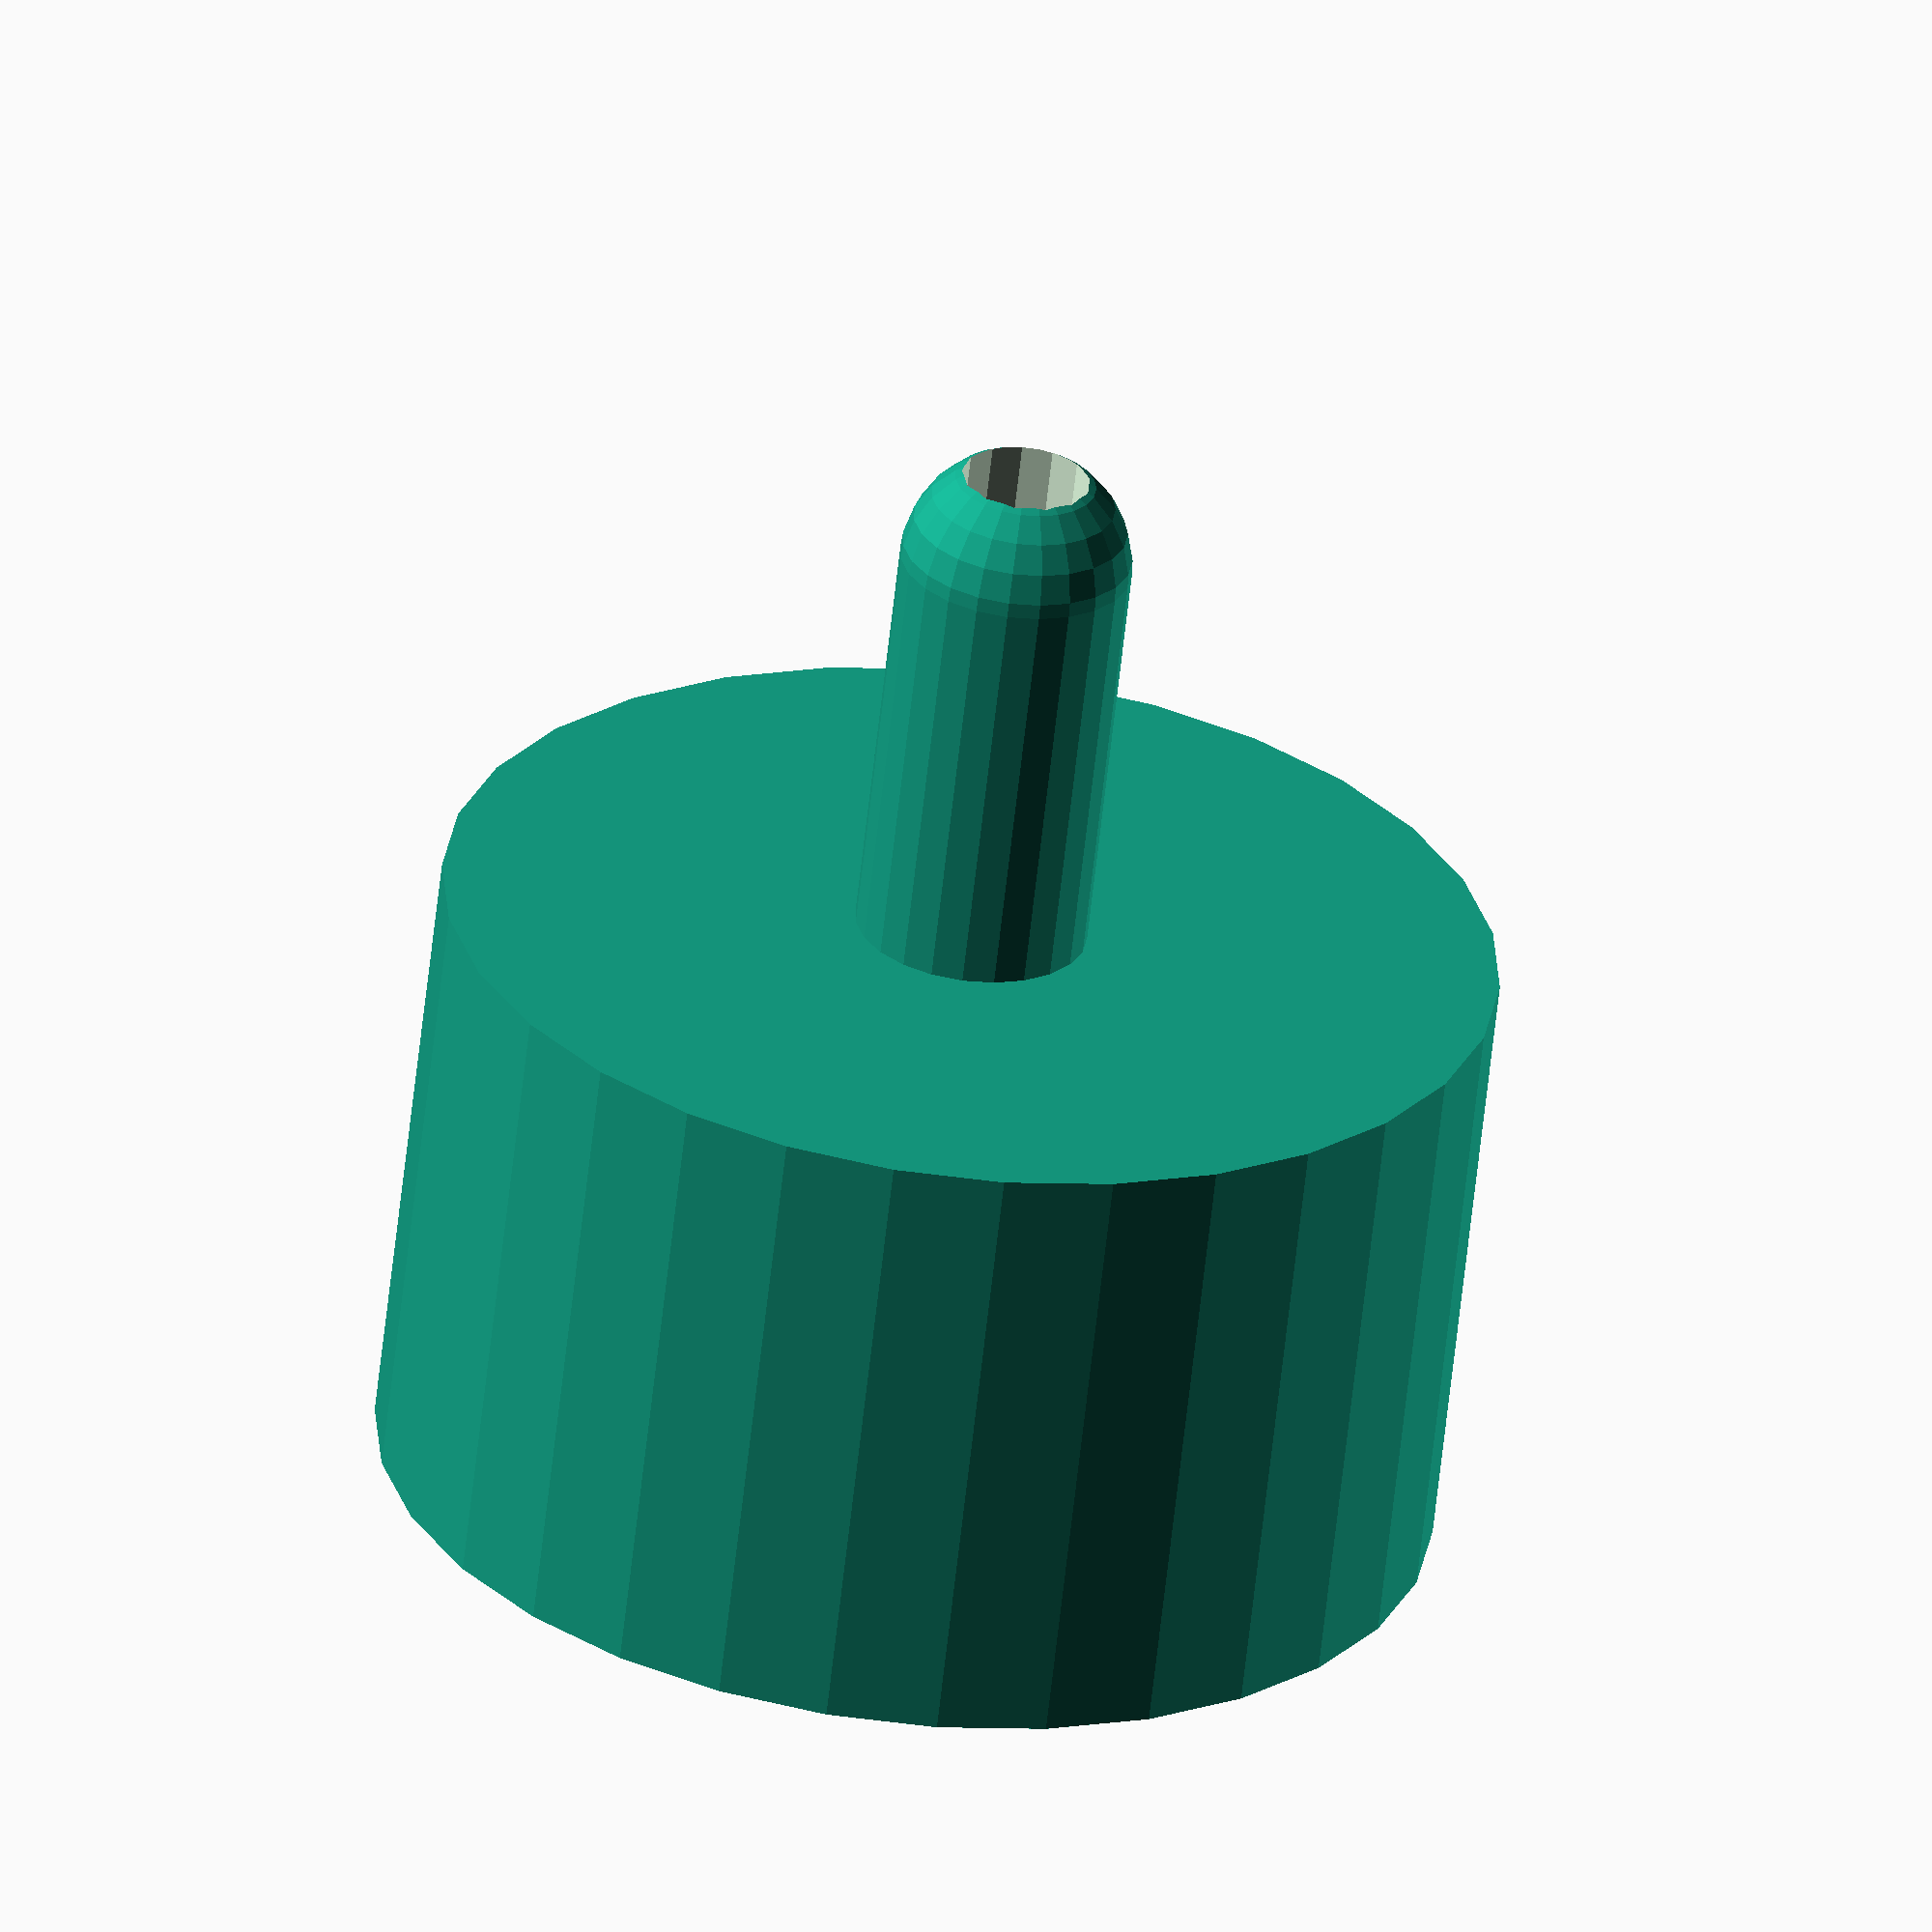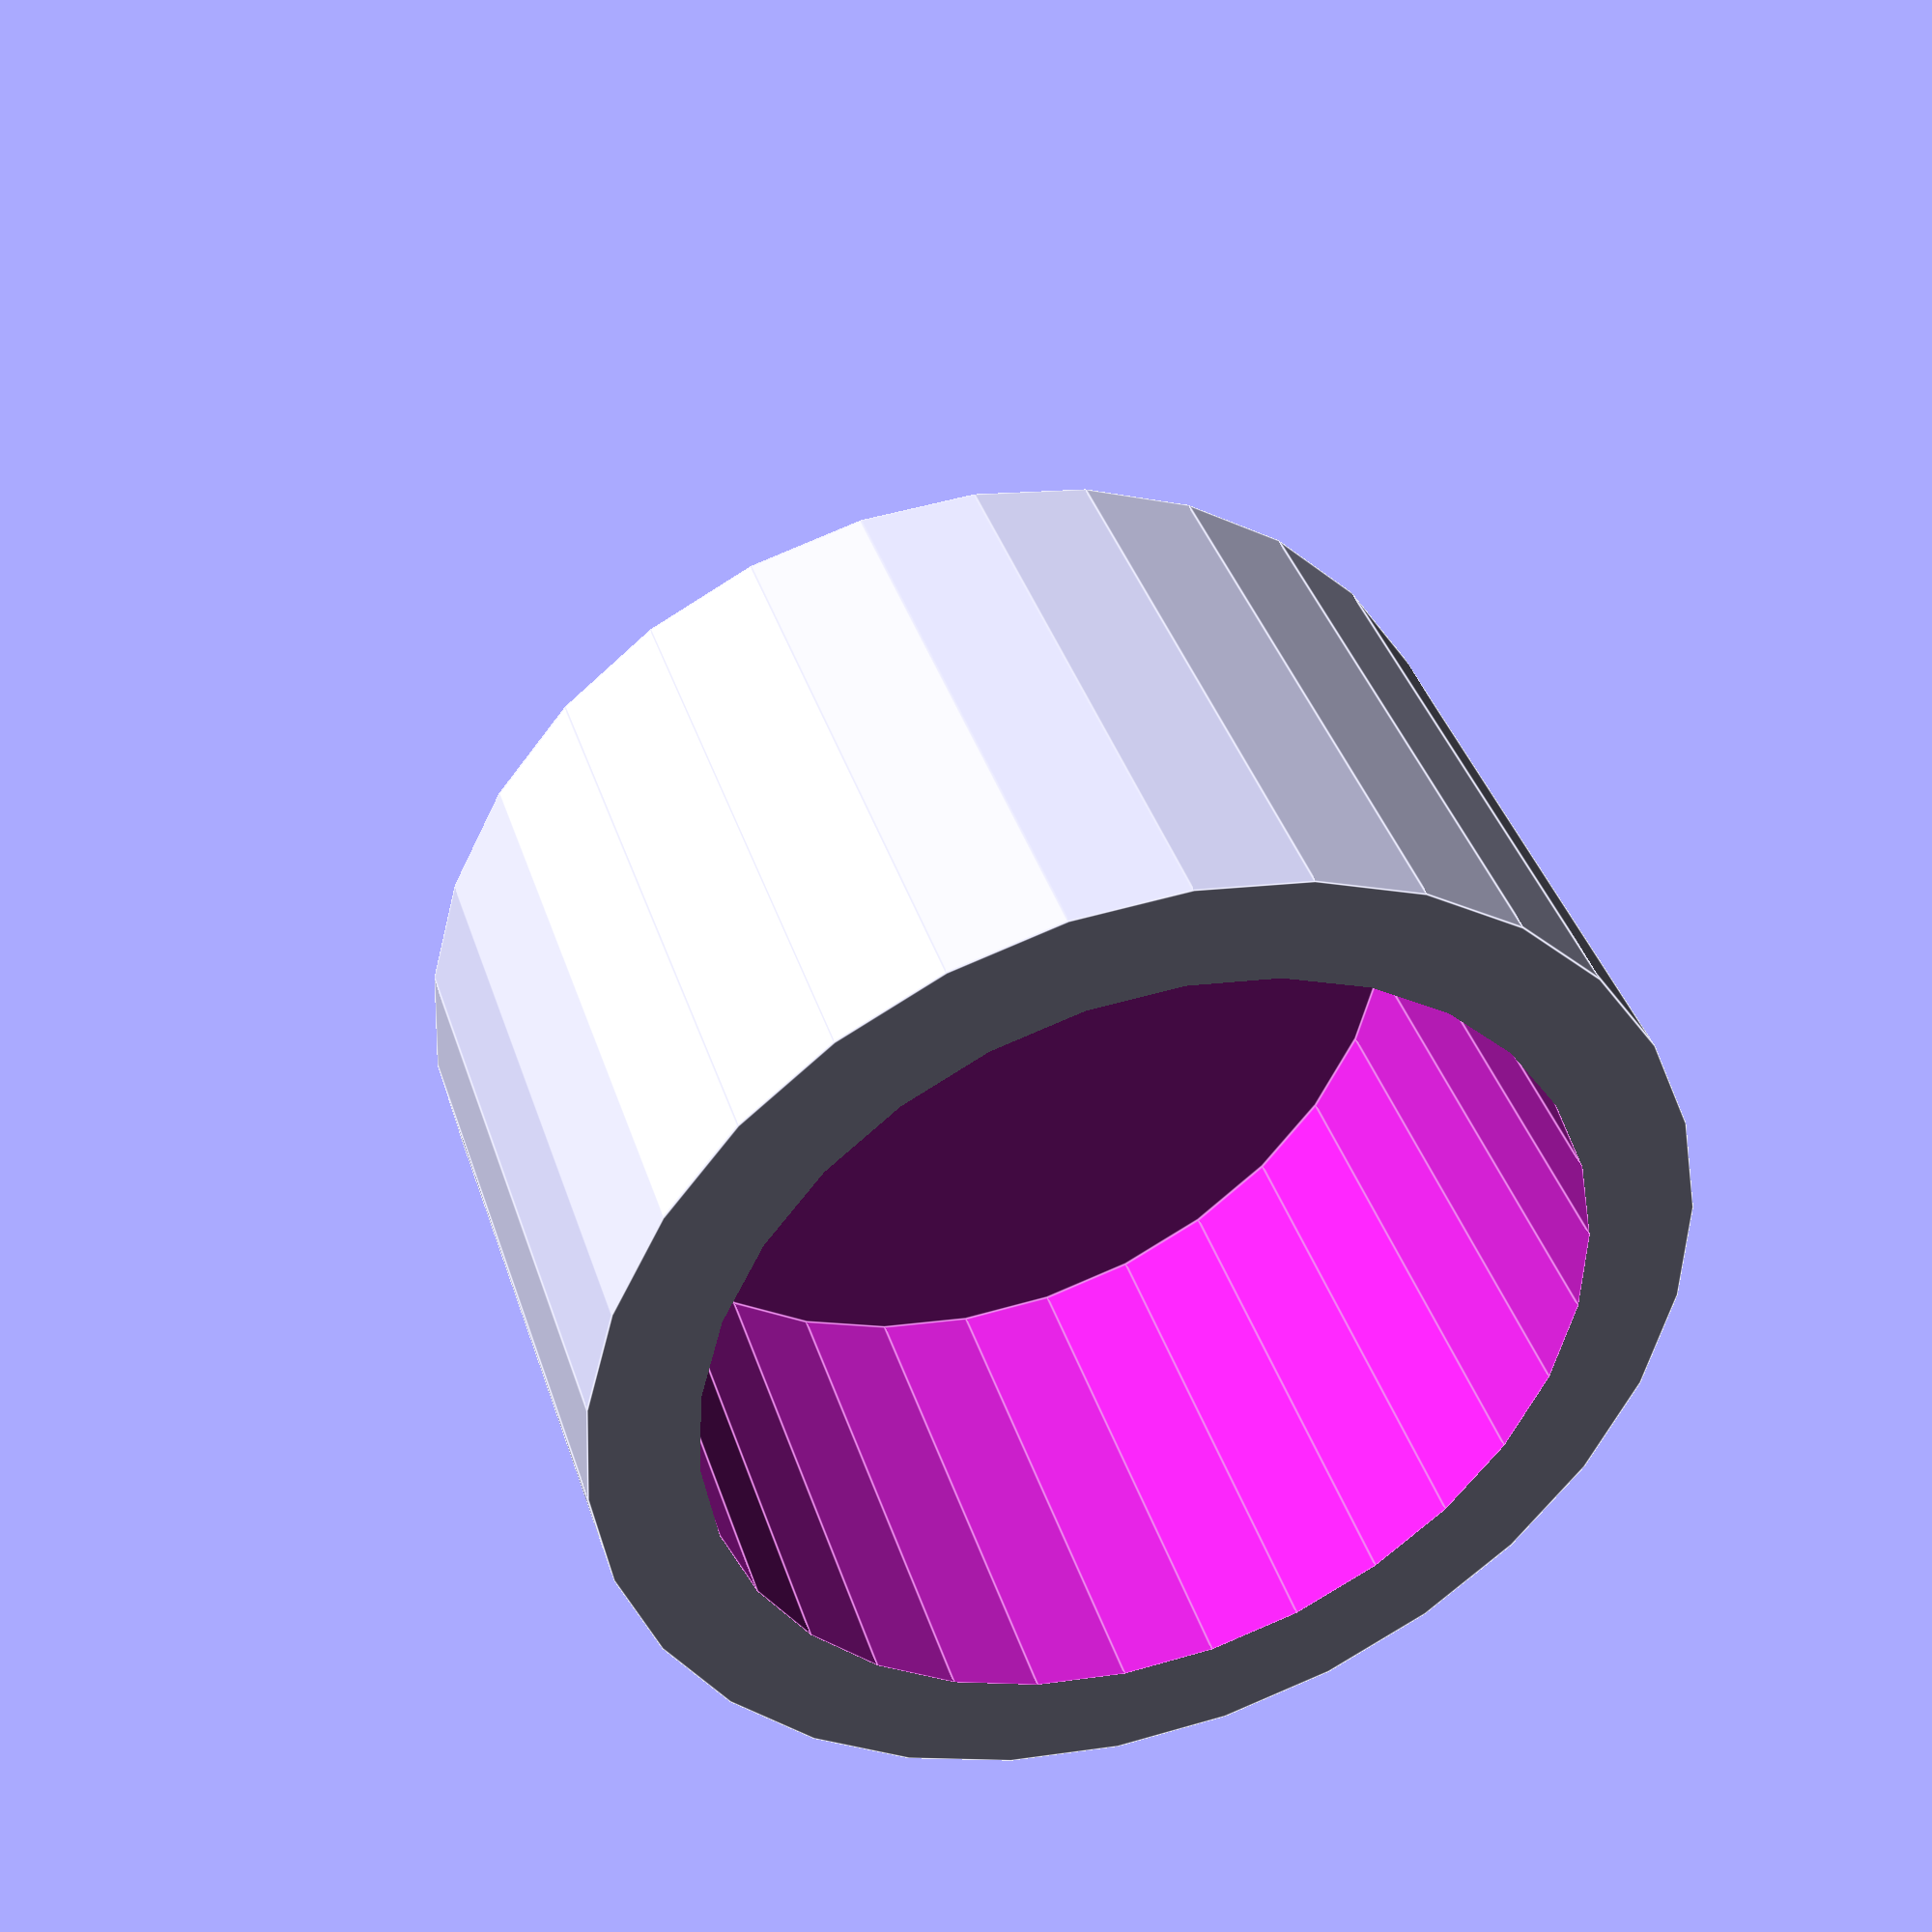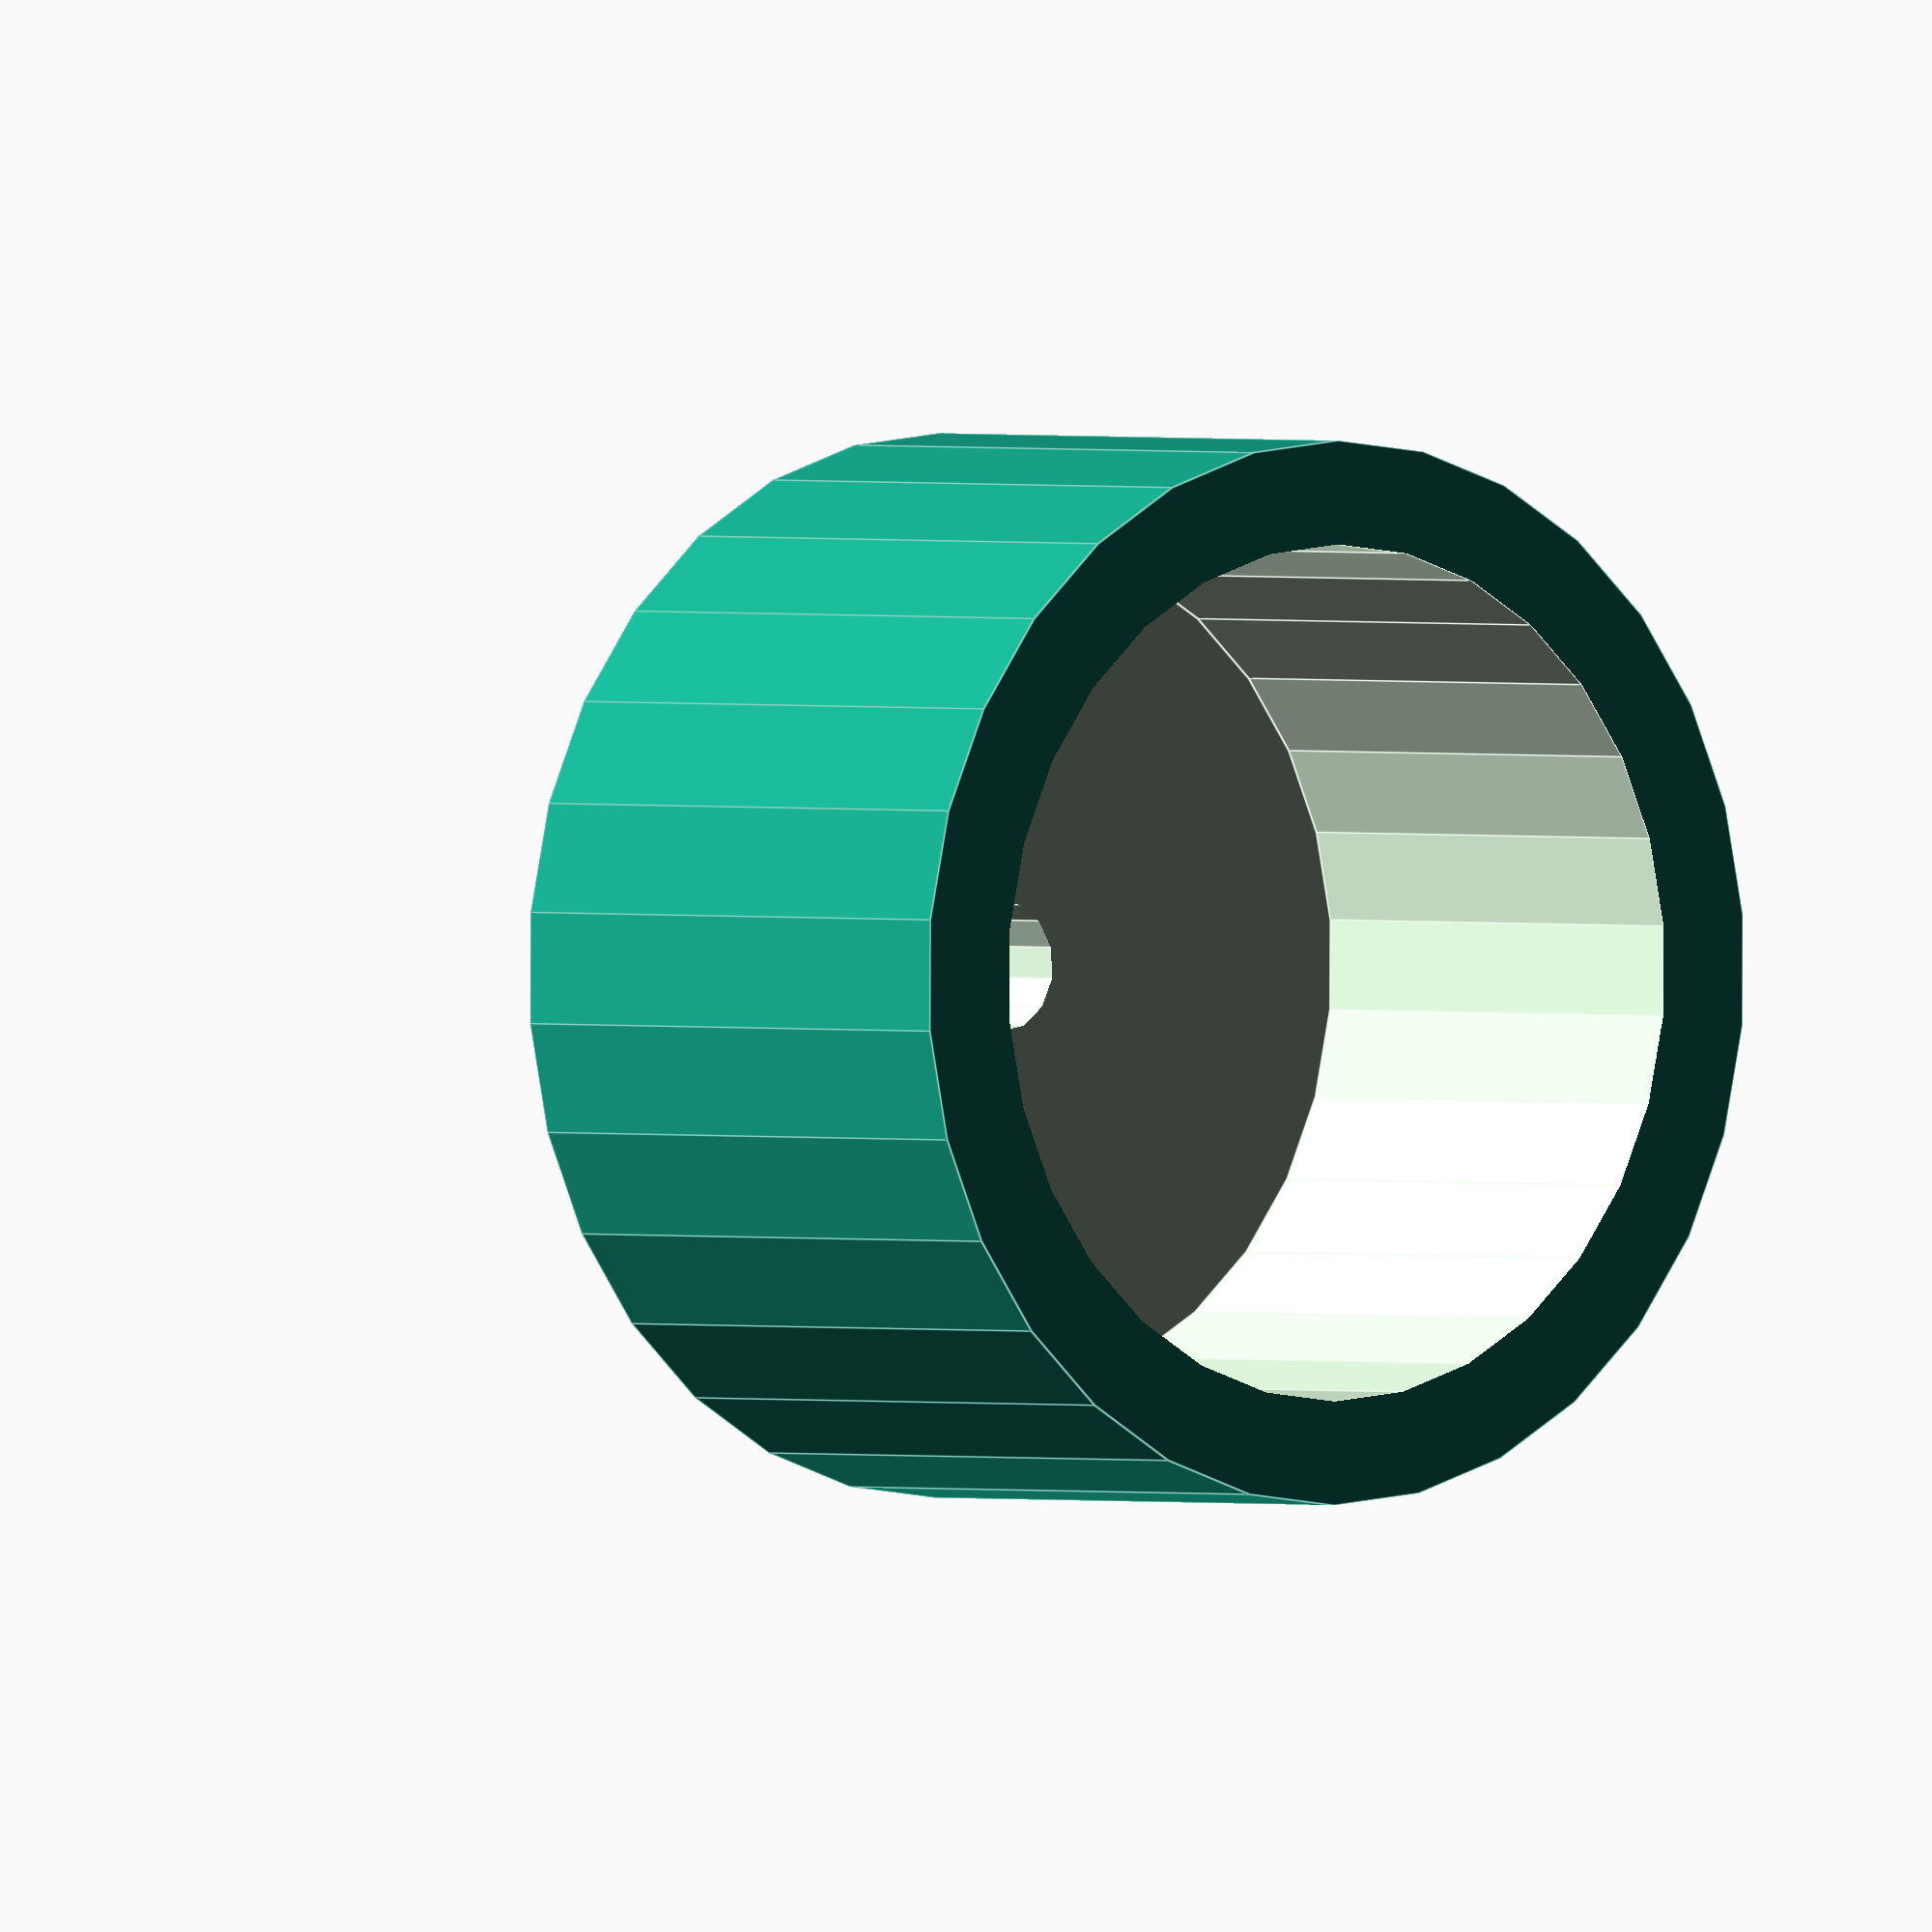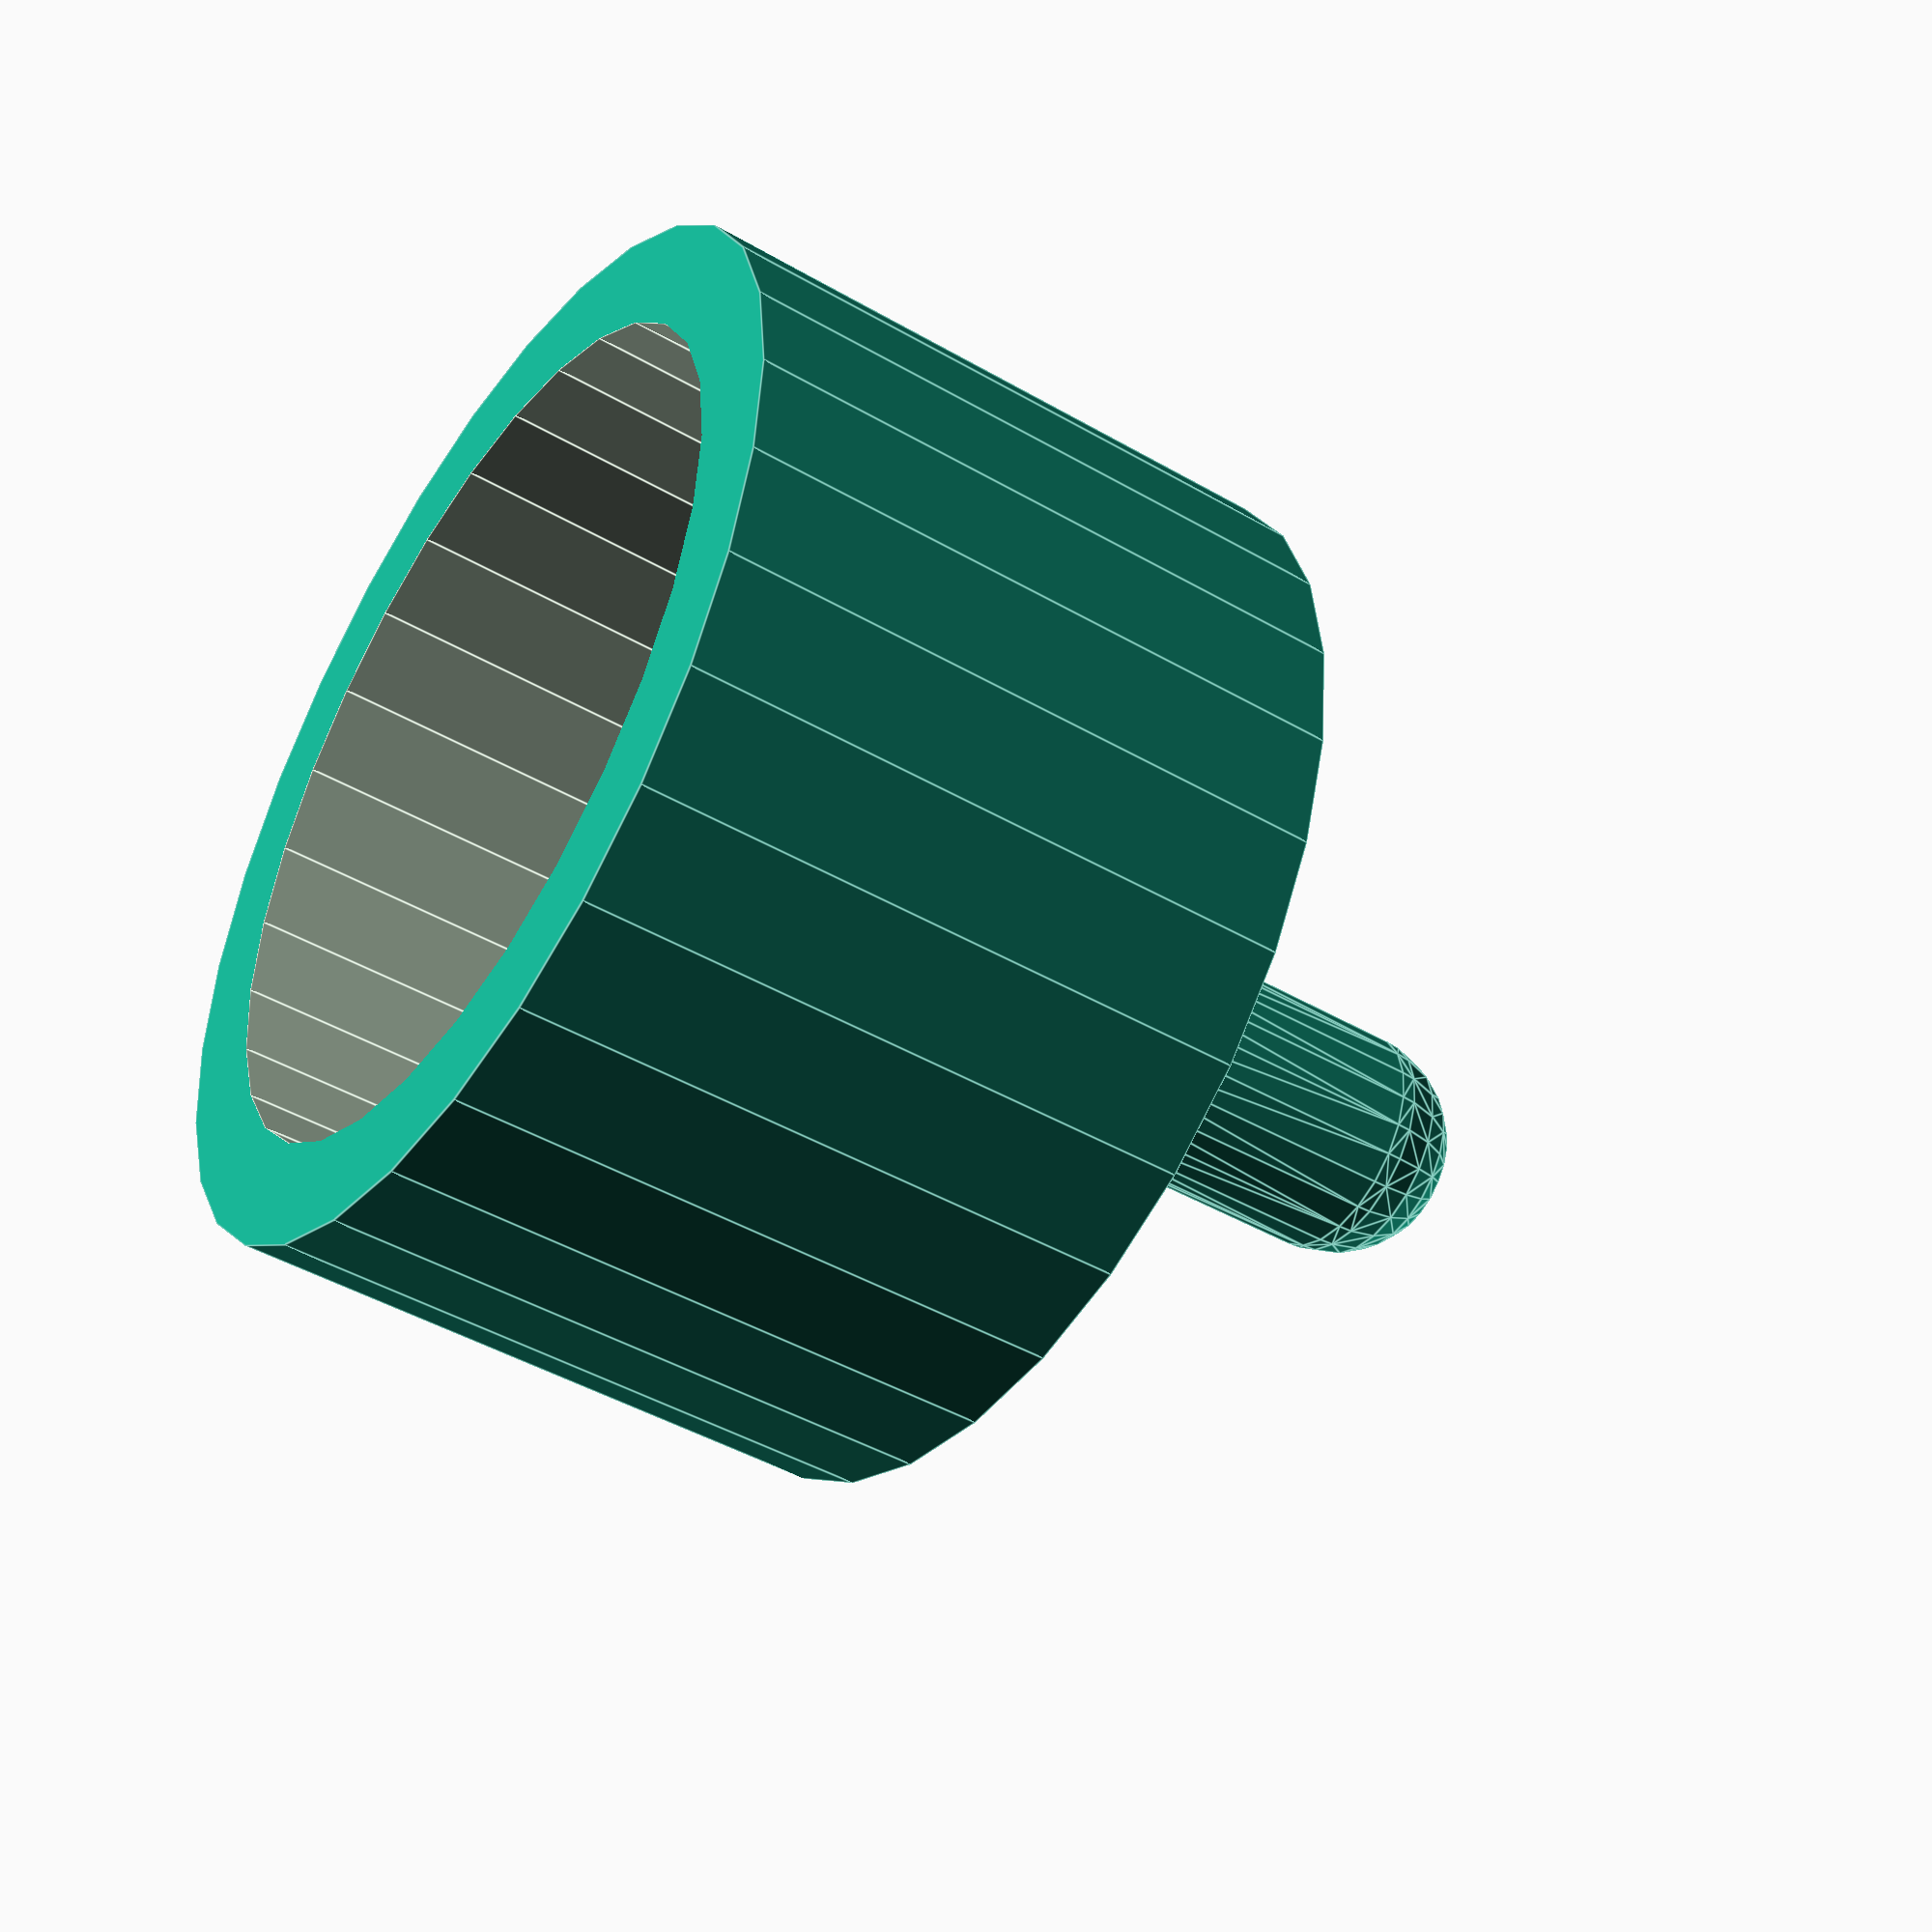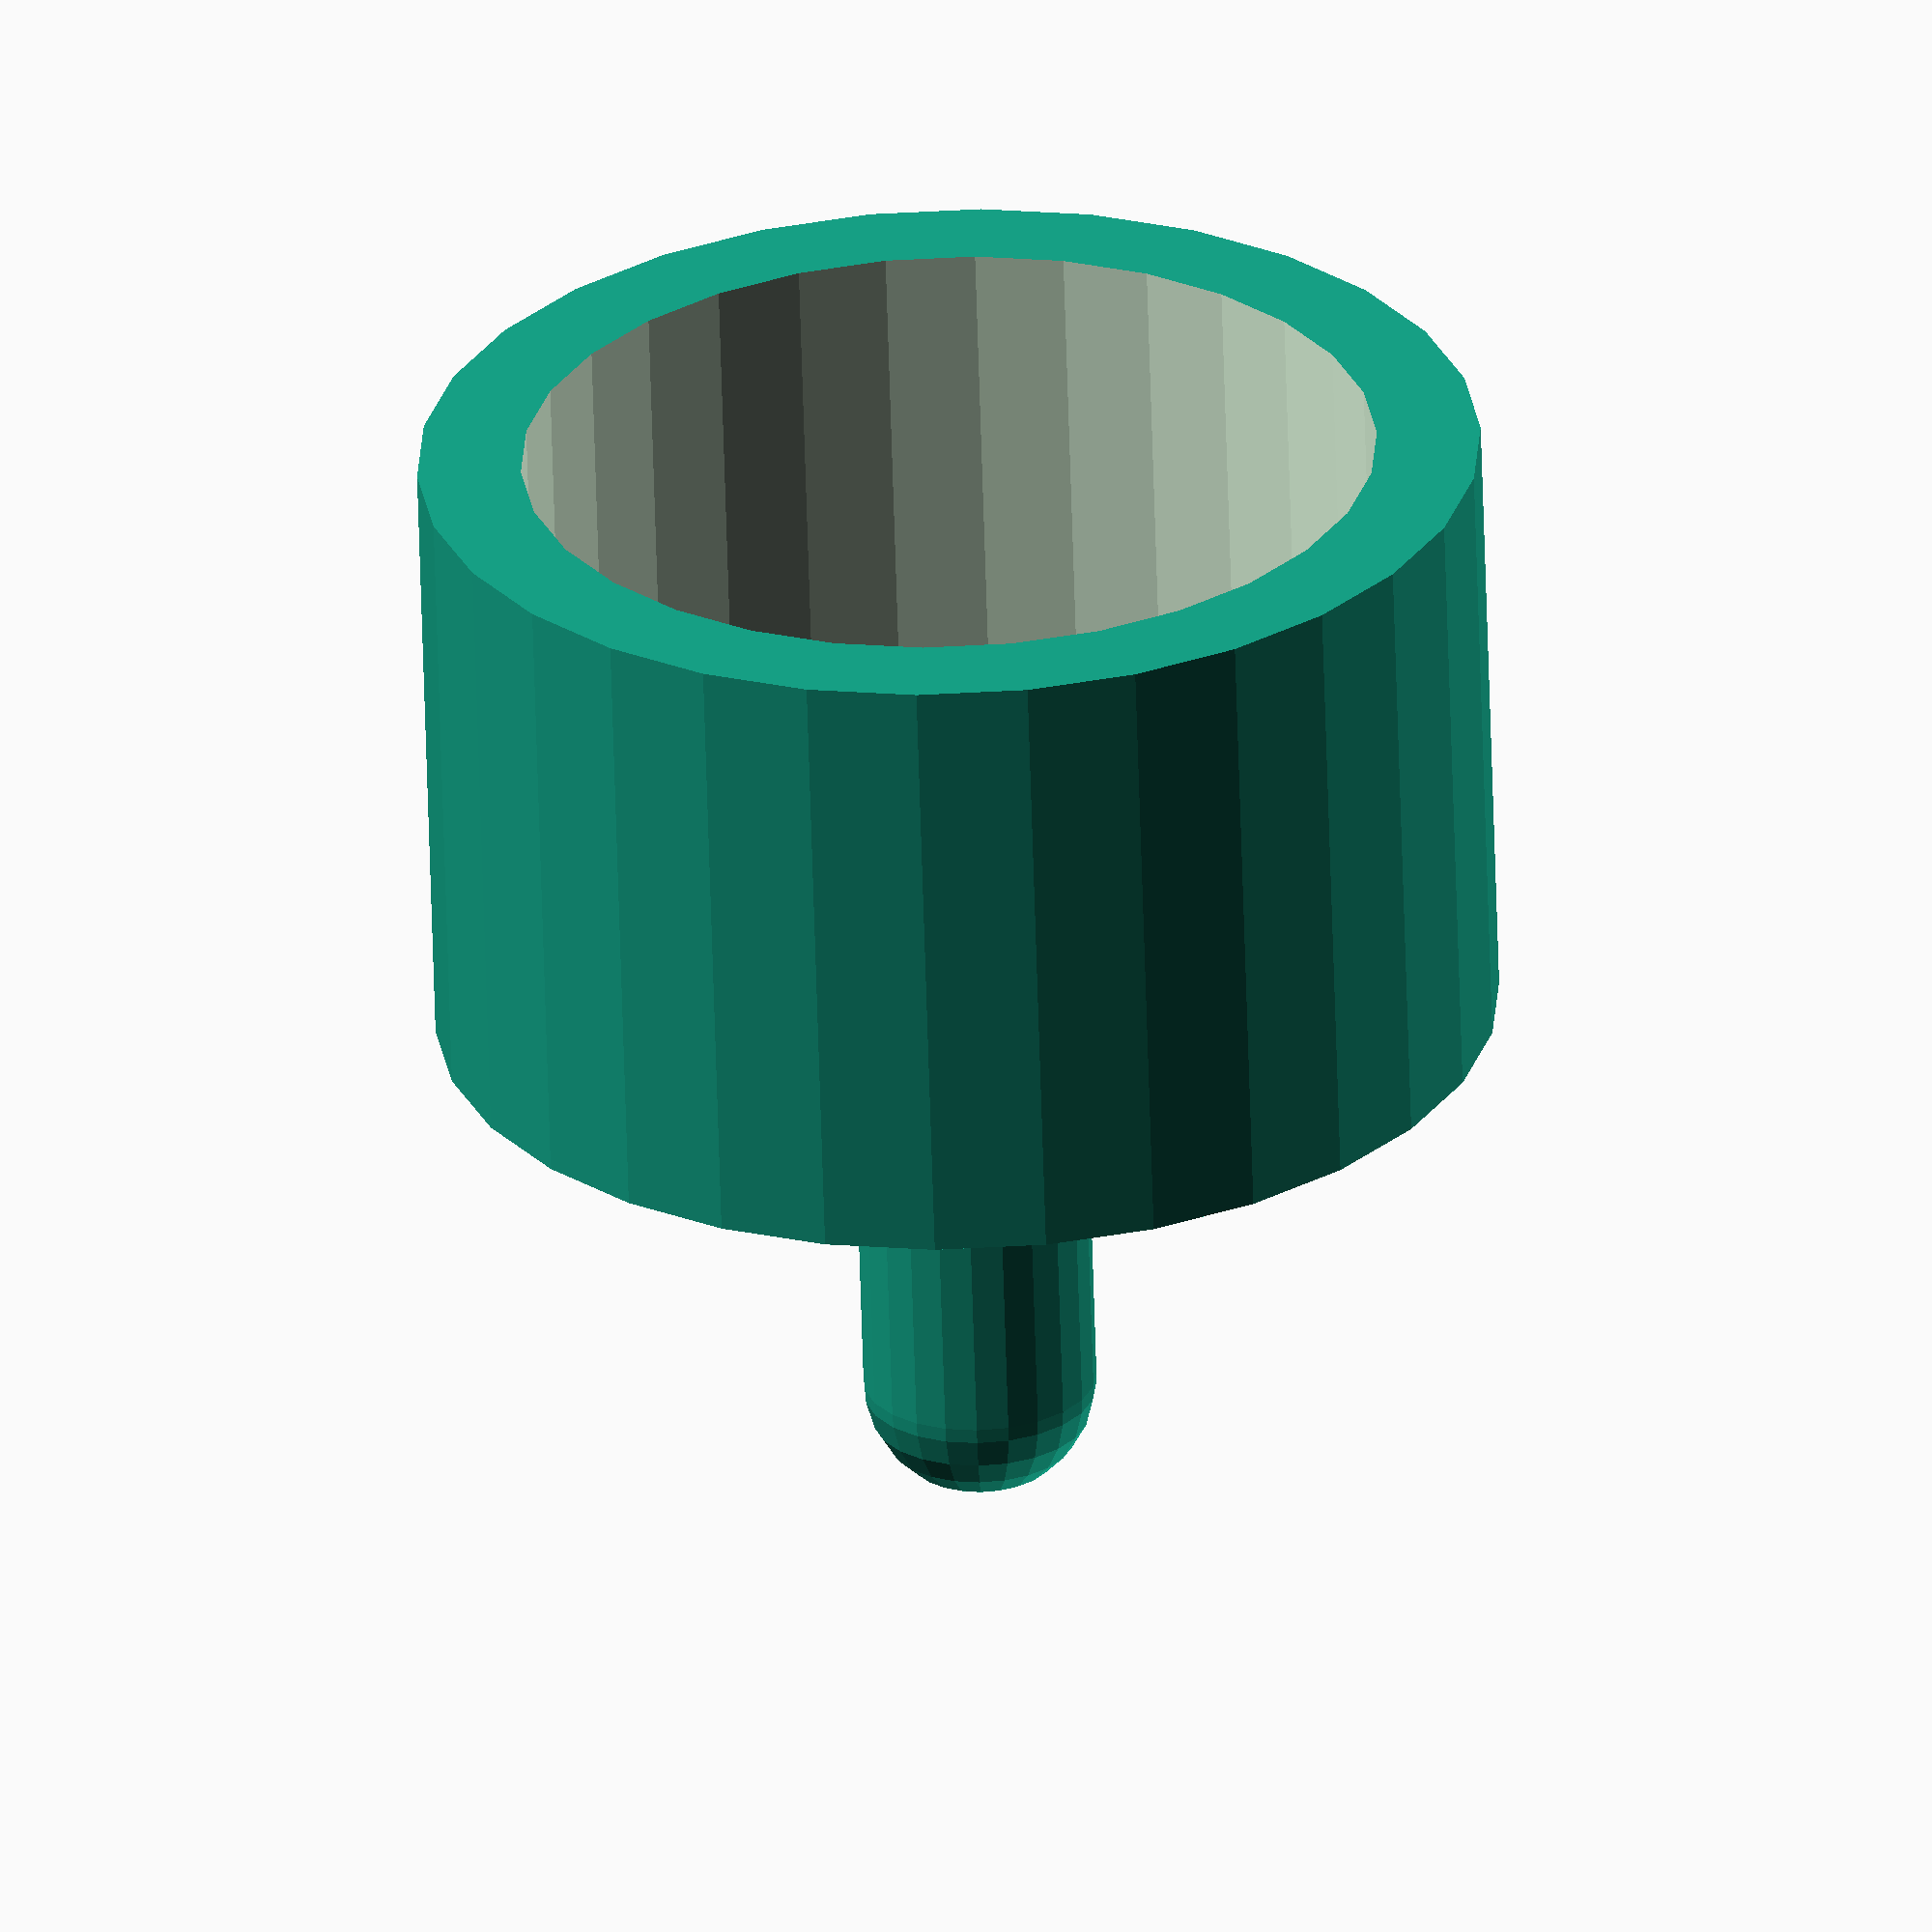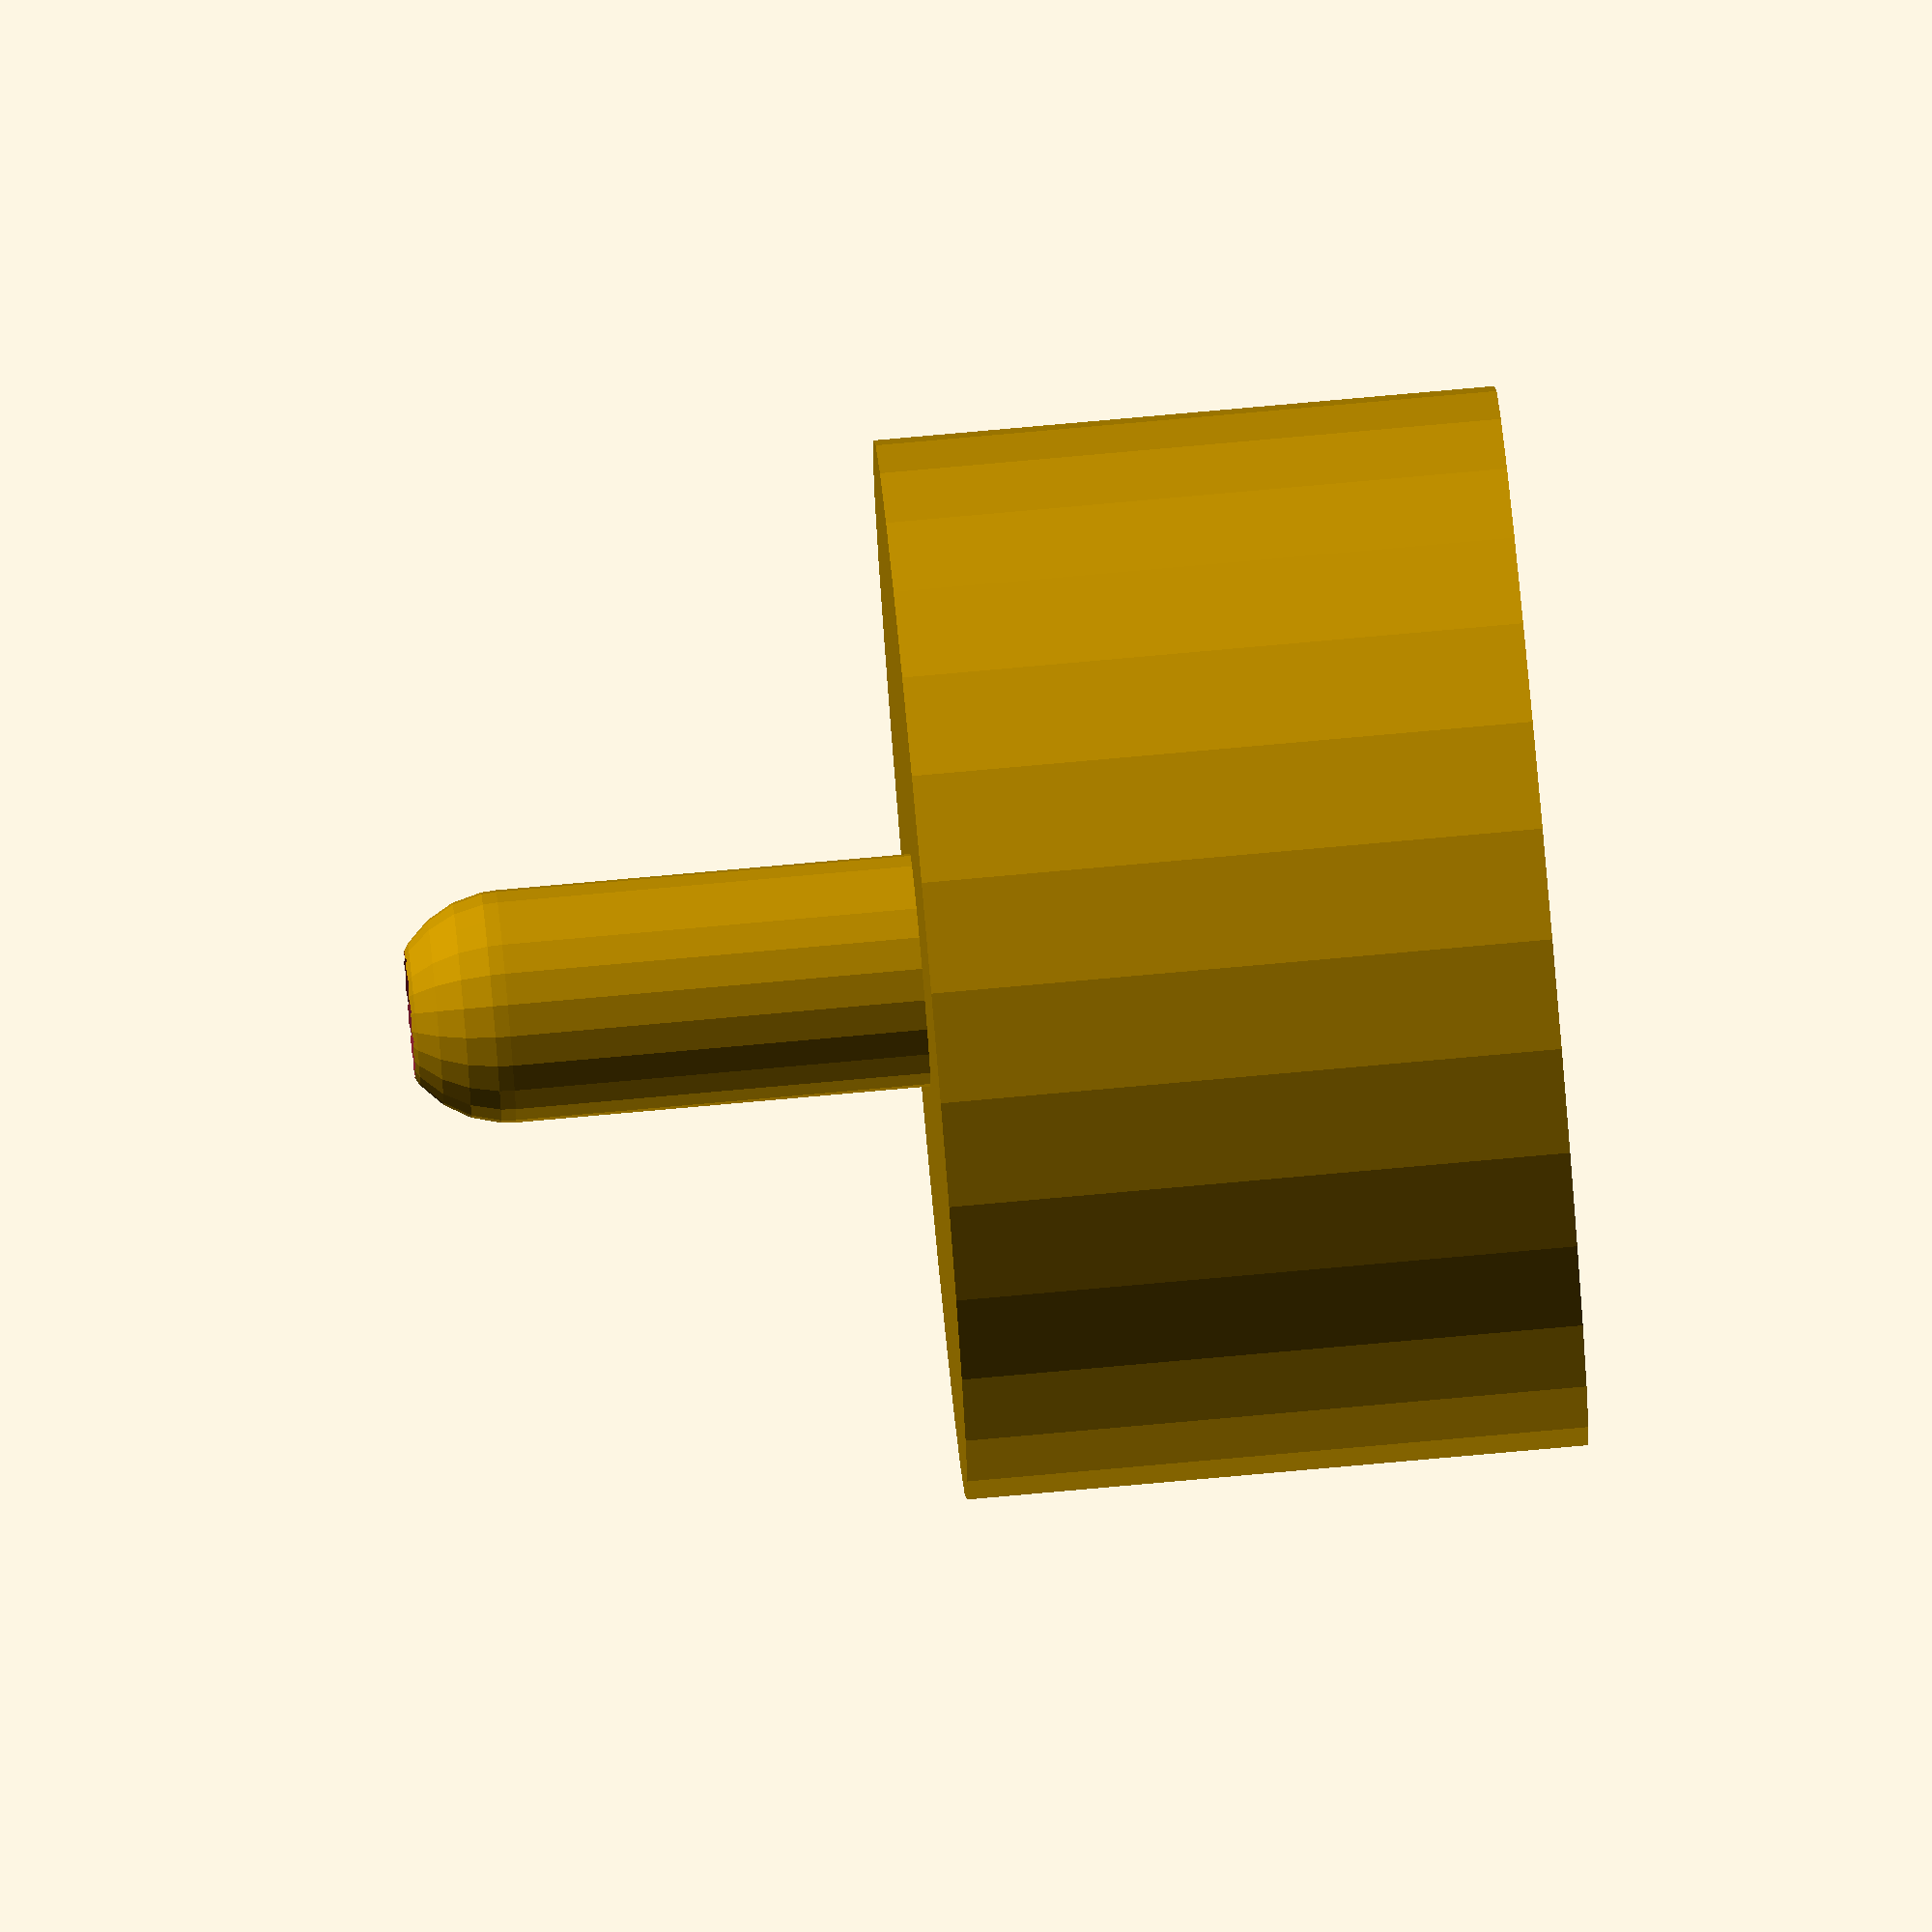
<openscad>
// Countersunk Hole Jig
// A jig to align a forstner bit over an existing
// through hole.
// Main use case: to countersink 3/8 and 1/4 bolts and
// t-nuts for the climbing panels project.
// Author: JMJ

// ------- START OF PARAMETERS ---------------------
i2mm = 25.4; // inch to mm conversion

// Horizontal clearances (mm) so parts drop in easily
clearance = (1/32)*i2mm;

// Diameter of forstner bit used for countersunk hole
forstner_bit_dia = 1.0*i2mm;  // 1 for 1/4; 1.25 for 3/8

// Diameter of hole that guides the bit
bit_guide_dia = 1.0*i2mm + clearance;

// Height of forstner-bit guide. This includes space for
// the spike below the bit.
bit_guide_height = 5/8*i2mm;

// Diameter of through-hole
through_hole_dia = 5/16*i2mm; // 5/16 for 1/4; 7/16 for 3/8

// The proxy bolt sticks out below the guide for the forstner bit and 
// sticks into the through_hole
proxy_bolt_dia = through_hole_dia - clearance;

// Height of the proxy bolt
proxy_bolt_height = 1/2 * i2mm;

// Chamfering is used for various purposes:
// - Chamfering the edge of the bolt for easy insertion into hole
// - Negative chamfering of the inner edge of the bit guide for 
//   strength
// - Chamfering the top inner edge of the bolt guide for easy
//   insertion of the bit.
chamfer_width = 1/8 * i2mm;

// Wall thickness of the guide
wall_thickness = 1/8 * i2mm;

// Hole dia for a threaded rod to strengthen the piece.
threaded_rod_dia = 1/8 * i2mm;

// -------  END OF PARAMETERS --------------------
module parameter_end(){} // End of customizer parameters

_EPS = 0.01; // for CSG

// Min arc length (for cylinders and spheres)
// This is perfectly fine for 3D printed circles of dia 1".
$fs = 1; 

total_guide_height = bit_guide_height  + wall_thickness;


module guide_hole() {
    dia = bit_guide_dia;
    cylinder(h=bit_guide_height + _EPS, r=dia/2);
}

// We're not using this currently as the piece is probably
// strong enough without the added thickness
module hulled_guide_hole() {
    union() {
        hull(){
            guide_hole();
            translate([0, 0, bit_guide_height])
                sphere(r=bit_guide_height/4);
        }
        cylinder(h=wall_thickness/2, d1=bit_guide_dia+wall_thickness/2, d2=bit_guide_dia);
    }
}

// The unit without any holes
module guide_stock() {
    dia = bit_guide_dia + 2 * wall_thickness;
    ht = total_guide_height;
    cylinder(h=ht, r=dia/2);
}

module proxy_bolt() {
    dia = proxy_bolt_dia;
    ht = proxy_bolt_height + _EPS;
    cylinder(h=ht, r=dia/2);
}

module hulled_proxy_bolt() {
    hull(){
        proxy_bolt();
        translate([0, 0, proxy_bolt_height])
            sphere(r=proxy_bolt_dia/2);
    }
}

module threaded_rod_hole() {
    dia = threaded_rod_dia + clearance;
    ht = proxy_bolt_height + total_guide_height + 4 *_EPS;
    cylinder(h=ht, r=dia/2);
}

module combined_hole() {
    union() {
        guide_hole();
        translate([0,0, 2*wall_thickness - _EPS]) threaded_rod_hole();
    };
}

module combined_stock() {
    union() {
        translate([0, 0, total_guide_height]) {
            hulled_proxy_bolt();
        }
        guide_stock();   
    }
}

module whole_unit() {
    difference() {
        combined_stock();
        translate([0, 0, -_EPS]) combined_hole();
    }
}

whole_unit();
//combined_hole();
</openscad>
<views>
elev=61.5 azim=266.4 roll=353.8 proj=o view=solid
elev=140.5 azim=15.6 roll=17.2 proj=p view=edges
elev=179.1 azim=293.7 roll=39.9 proj=o view=edges
elev=44.5 azim=120.4 roll=235.9 proj=p view=edges
elev=242.9 azim=2.5 roll=358.3 proj=o view=solid
elev=101.1 azim=319.7 roll=95.1 proj=o view=wireframe
</views>
